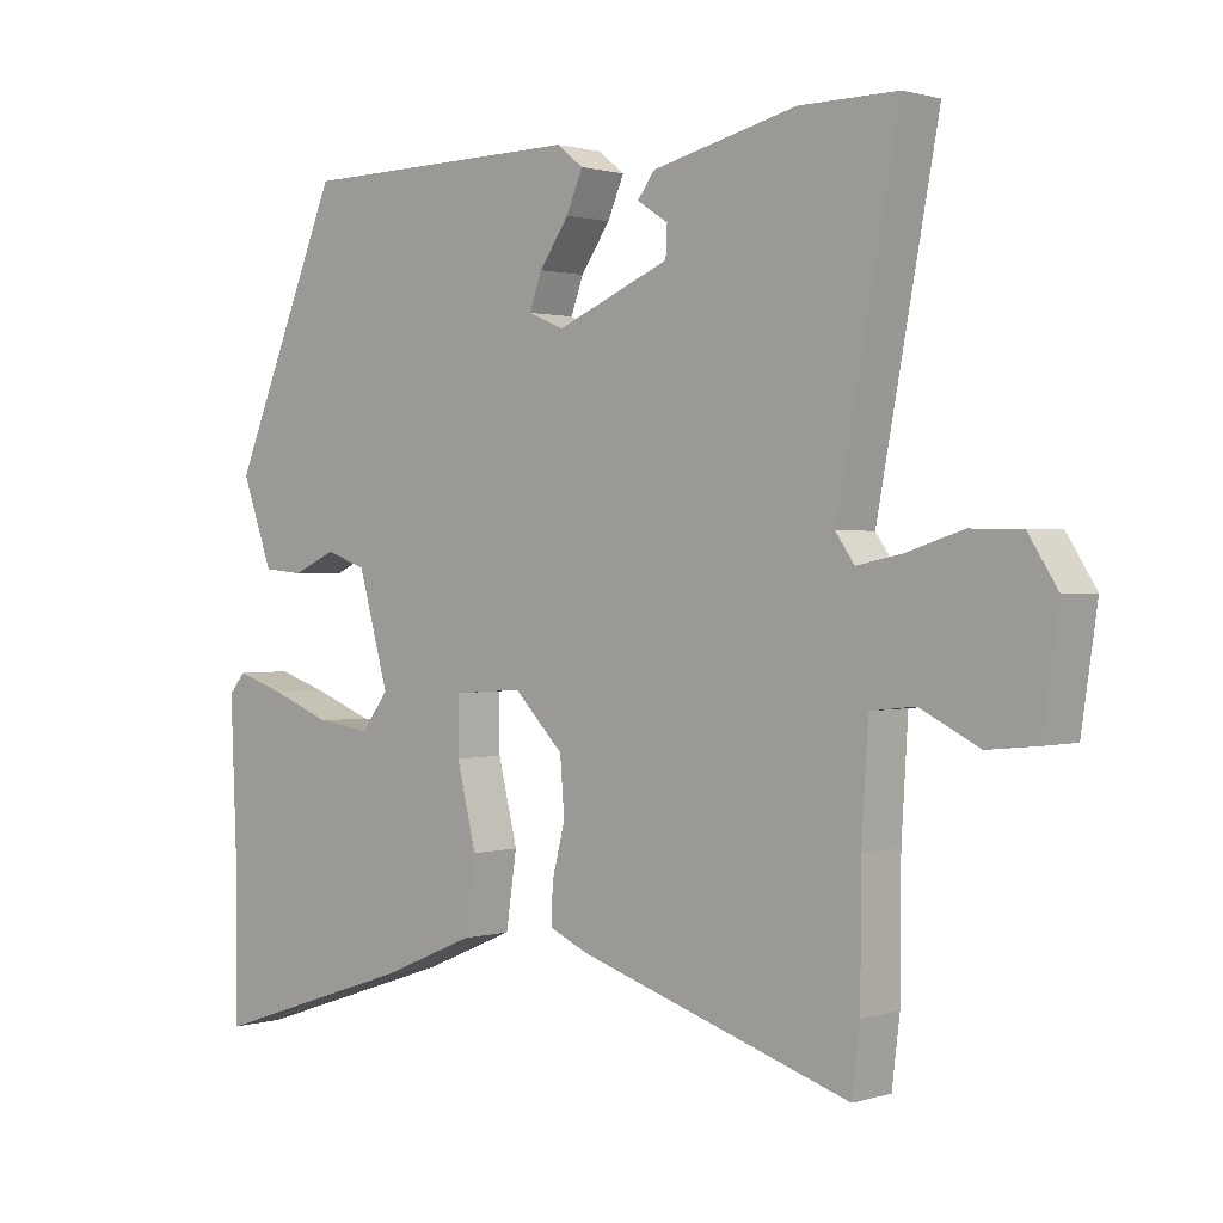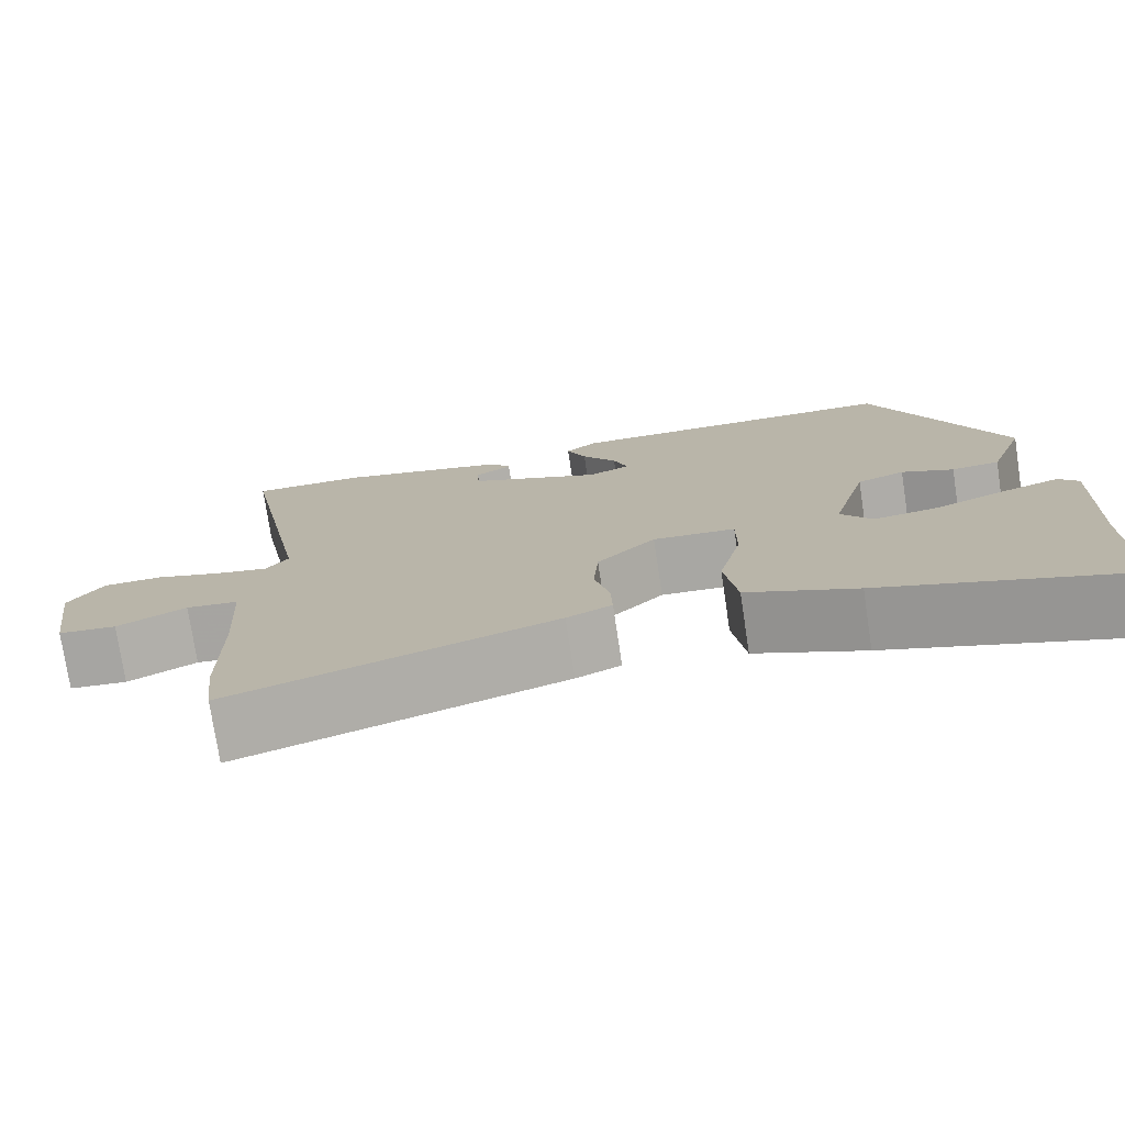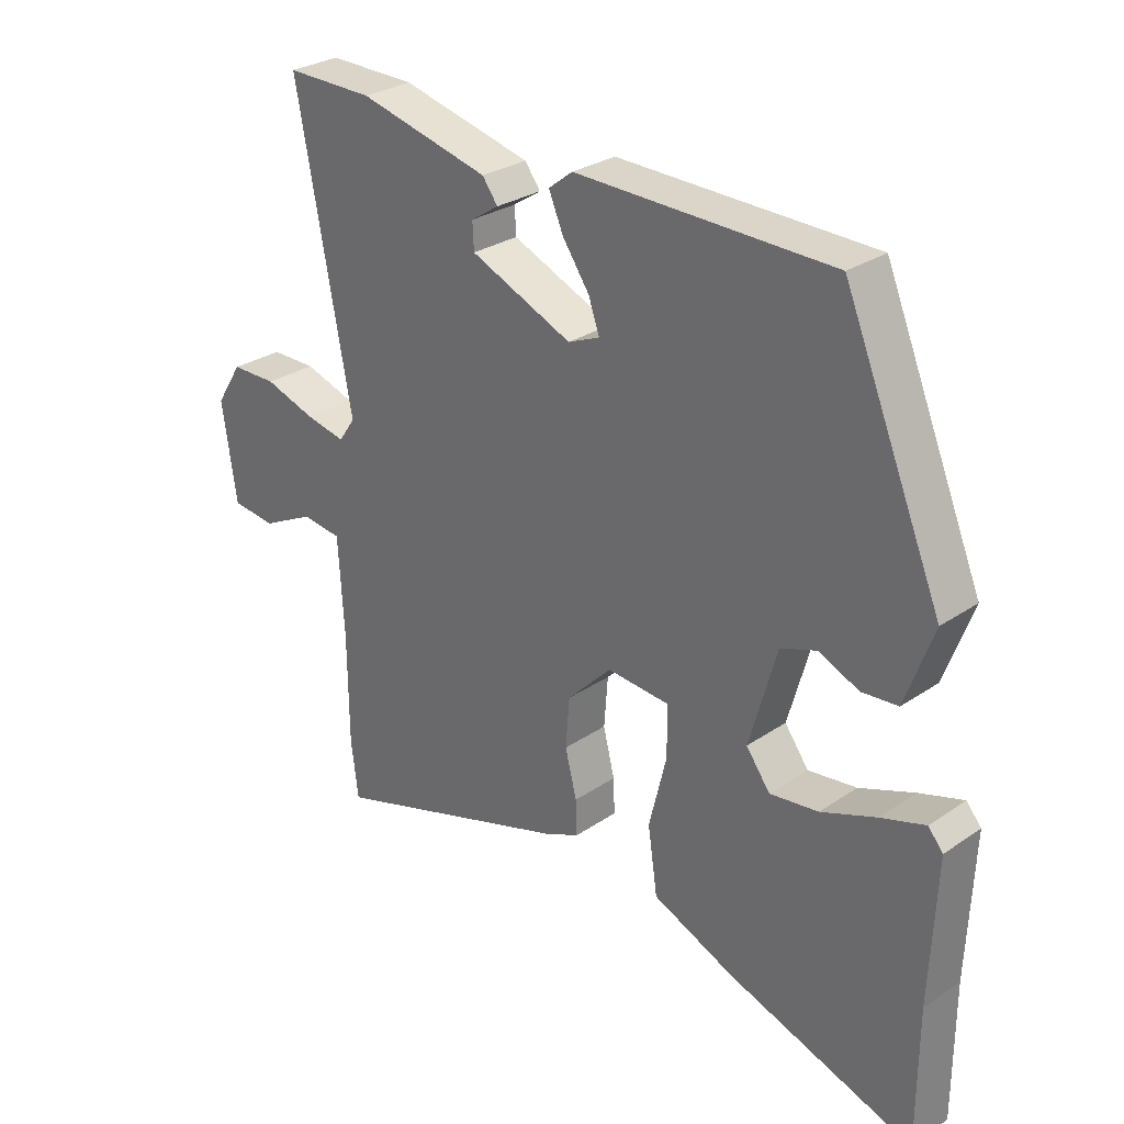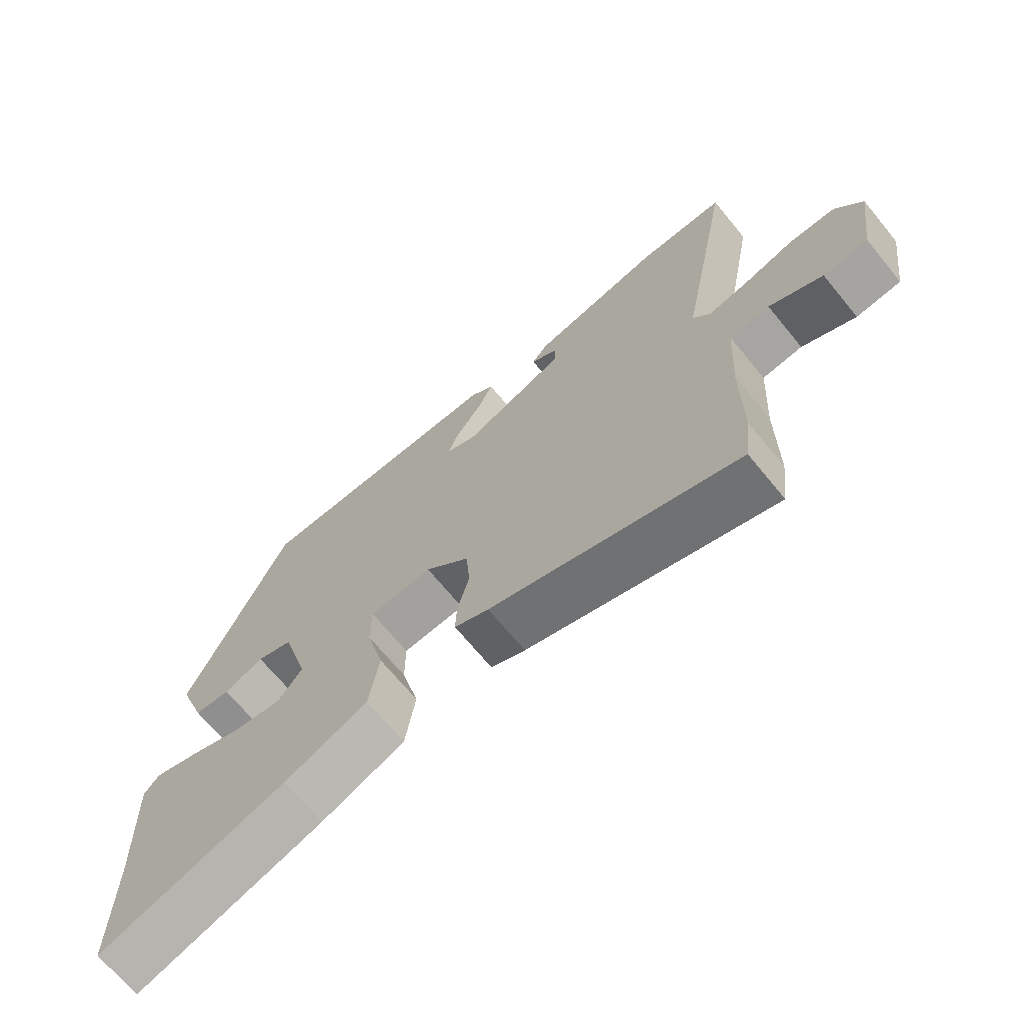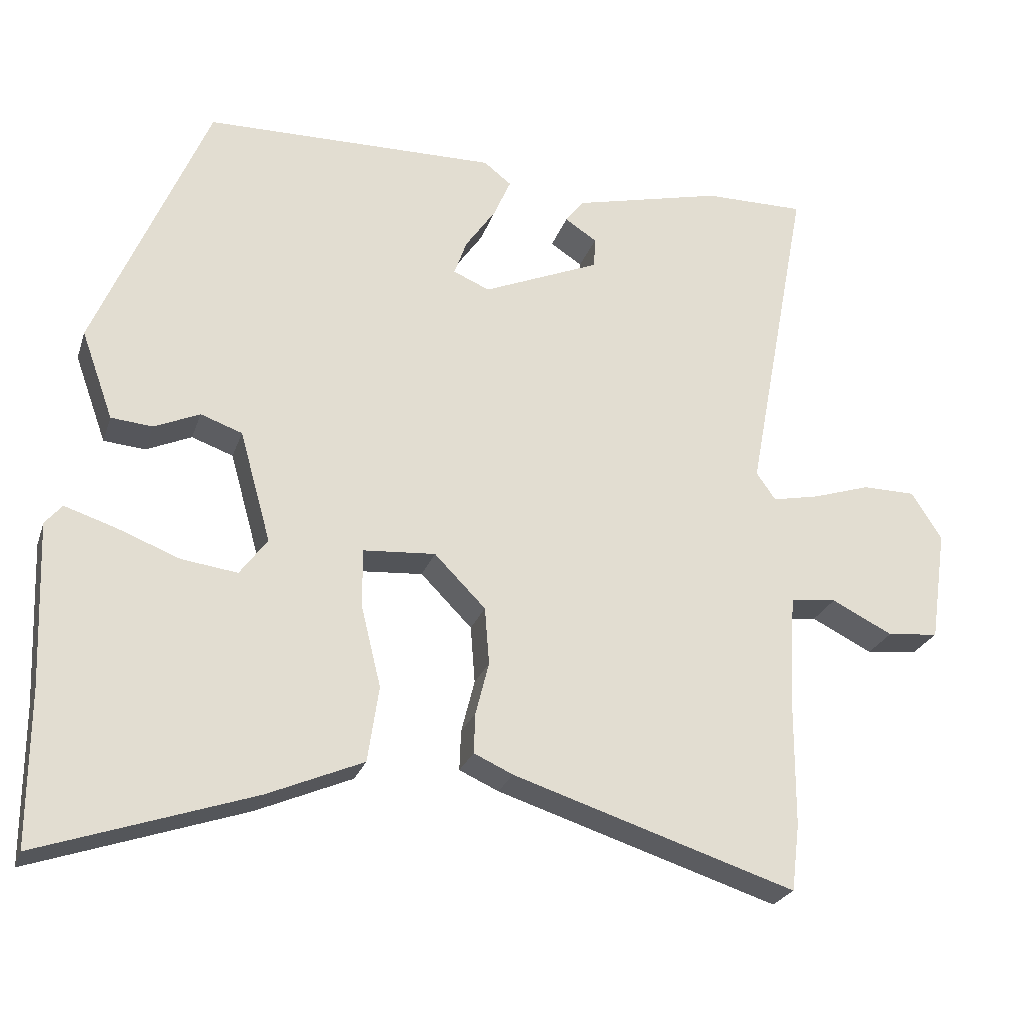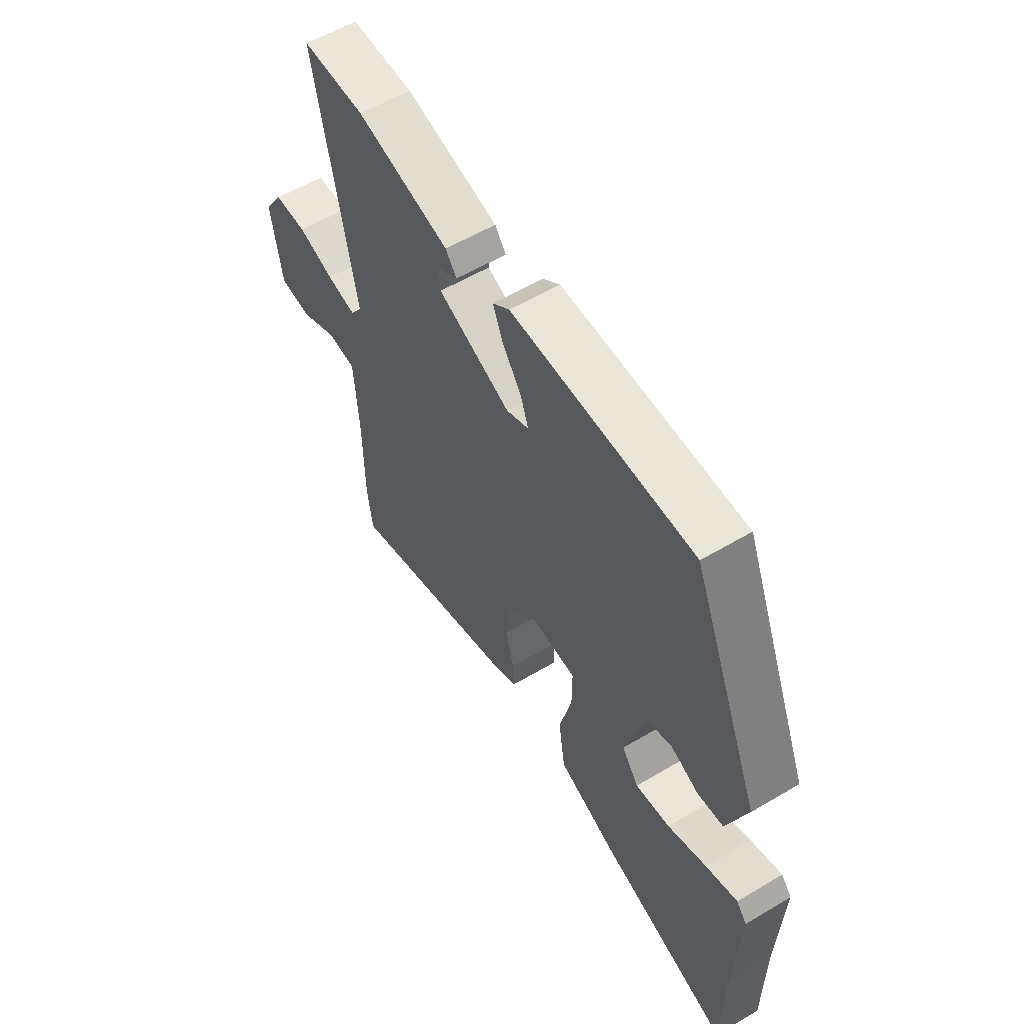
<metadata>
{"format":"obj","ext":"obj","renderer":"f3d","projection":"perspective","resolution":1024,"background":"white","views":[{"elev":1.1,"azim":42.2,"up":"+Z"},{"elev":-75.8,"azim":-171.4,"up":"+Z"},{"elev":28.7,"azim":-135.3,"up":"+Z"},{"elev":-69.2,"azim":39.5,"up":"+Z"},{"elev":-24.9,"azim":-16.4,"up":"+Z"},{"elev":57.5,"azim":-121.6,"up":"+Z"}]}
</metadata>
<code>
v 0.552 0.07 0.469
v 0.467 0.07 0.018
v 0.493 0.07 -0.019
v 0.556 0.07 -0.006
v 0.634 0.07 0.019
v 0.705 0.07 0.018
v 0.746 0.07 -0.046
v 0.724 0.07 -0.197
v 0.655 0.07 -0.204
v 0.573 0.07 -0.163
v 0.511 0.07 -0.17
v 0.502 0.07 -0.319
v 0.501 0.07 -0.492
v 0.49 0.07 -0.582
v 0.11 0.07 -0.46
v 0.057 0.07 -0.436
v 0.059 0.07 -0.382
v 0.077 0.07 -0.311
v 0.071 0.07 -0.234
v 0.002 0.07 -0.164
v -0.095 0.07 -0.171
v -0.095 0.07 -0.249
v -0.068 0.07 -0.359
v -0.083 0.07 -0.461
v -0.212 0.07 -0.516
v -0.5 0.07 -0.613
v -0.5 0.07 -0.405
v -0.509 0.07 -0.185
v -0.486 0.07 -0.158
v -0.418 0.07 -0.18
v -0.333 0.07 -0.213
v -0.258 0.07 -0.223
v -0.221 0.07 -0.173
v -0.263 0.07 -0.023
v -0.319 0.07 -0.003
v -0.38 0.07 -0.03
v -0.436 0.07 -0.025
v -0.479 0.07 0.094
v -0.327 0.07 0.455
v 0.068 0.07 0.461
v 0.105 0.07 0.432
v 0.082 0.07 0.379
v 0.041 0.07 0.32
v 0.024 0.07 0.272
v 0.073 0.07 0.251
v 0.231 0.07 0.318
v 0.233 0.07 0.359
v 0.19 0.07 0.387
v 0.214 0.07 0.419
v 0.416 0.07 0.468
v 0.552 0 0.469
v 0.467 0 0.018
v 0.493 0 -0.019
v 0.556 0 -0.006
v 0.634 0 0.019
v 0.705 0 0.018
v 0.746 0 -0.046
v 0.724 0 -0.197
v 0.655 0 -0.204
v 0.573 0 -0.163
v 0.511 0 -0.17
v 0.502 0 -0.319
v 0.501 0 -0.492
v 0.49 0 -0.582
v 0.11 0 -0.46
v 0.057 0 -0.436
v 0.059 0 -0.382
v 0.077 0 -0.311
v 0.071 0 -0.234
v 0.002 0 -0.164
v -0.095 0 -0.171
v -0.095 0 -0.249
v -0.068 0 -0.359
v -0.083 0 -0.461
v -0.212 0 -0.516
v -0.5 0 -0.613
v -0.5 0 -0.405
v -0.509 0 -0.185
v -0.486 0 -0.158
v -0.418 0 -0.18
v -0.333 0 -0.213
v -0.258 0 -0.223
v -0.221 0 -0.173
v -0.263 0 -0.023
v -0.319 0 -0.003
v -0.38 0 -0.03
v -0.436 0 -0.025
v -0.479 0 0.094
v -0.327 0 0.455
v 0.068 0 0.461
v 0.105 0 0.432
v 0.082 0 0.379
v 0.041 0 0.32
v 0.024 0 0.272
v 0.073 0 0.251
v 0.231 0 0.318
v 0.233 0 0.359
v 0.19 0 0.387
v 0.214 0 0.419
v 0.416 0 0.468
f 47 48 49 50
f 46 47 50 1
f 40 41 42 43
f 40 43 44
f 39 40 44
f 38 39 44
f 35 36 37 38
f 34 35 38 44
f 33 34 44 45
f 28 29 30 31
f 27 28 31
f 27 31 32
f 26 27 32
f 25 26 32 33
f 22 23 24 25
f 21 22 25 33
f 15 16 17 18
f 15 18 19
f 12 13 14 15
f 11 12 15 19
f 7 8 9 10
f 7 10 11
f 4 5 6 7
f 3 4 7 11
f 2 3 11 19
f 46 1 2 19
f 20 21 33 45
f 19 20 45 46
f 100 99 98 97
f 51 100 97 96
f 93 92 91 90
f 94 93 90
f 94 90 89
f 94 89 88
f 88 87 86 85
f 94 88 85 84
f 95 94 84 83
f 81 80 79 78
f 81 78 77
f 82 81 77
f 82 77 76
f 83 82 76 75
f 75 74 73 72
f 83 75 72 71
f 68 67 66 65
f 69 68 65
f 65 64 63 62
f 69 65 62 61
f 60 59 58 57
f 61 60 57
f 57 56 55 54
f 61 57 54 53
f 69 61 53 52
f 69 52 51 96
f 95 83 71 70
f 96 95 70 69
f 1 51 52 2
f 2 52 53 3
f 3 53 54 4
f 4 54 55 5
f 5 55 56 6
f 6 56 57 7
f 7 57 58 8
f 8 58 59 9
f 9 59 60 10
f 10 60 61 11
f 11 61 62 12
f 12 62 63 13
f 13 63 64 14
f 14 64 65 15
f 15 65 66 16
f 16 66 67 17
f 17 67 68 18
f 18 68 69 19
f 19 69 70 20
f 20 70 71 21
f 21 71 72 22
f 22 72 73 23
f 23 73 74 24
f 24 74 75 25
f 25 75 76 26
f 26 76 77 27
f 27 77 78 28
f 28 78 79 29
f 29 79 80 30
f 30 80 81 31
f 31 81 82 32
f 32 82 83 33
f 33 83 84 34
f 34 84 85 35
f 35 85 86 36
f 36 86 87 37
f 37 87 88 38
f 38 88 89 39
f 39 89 90 40
f 40 90 91 41
f 41 91 92 42
f 42 92 93 43
f 43 93 94 44
f 44 94 95 45
f 45 95 96 46
f 46 96 97 47
f 47 97 98 48
f 48 98 99 49
f 49 99 100 50
f 50 100 51 1

</code>
